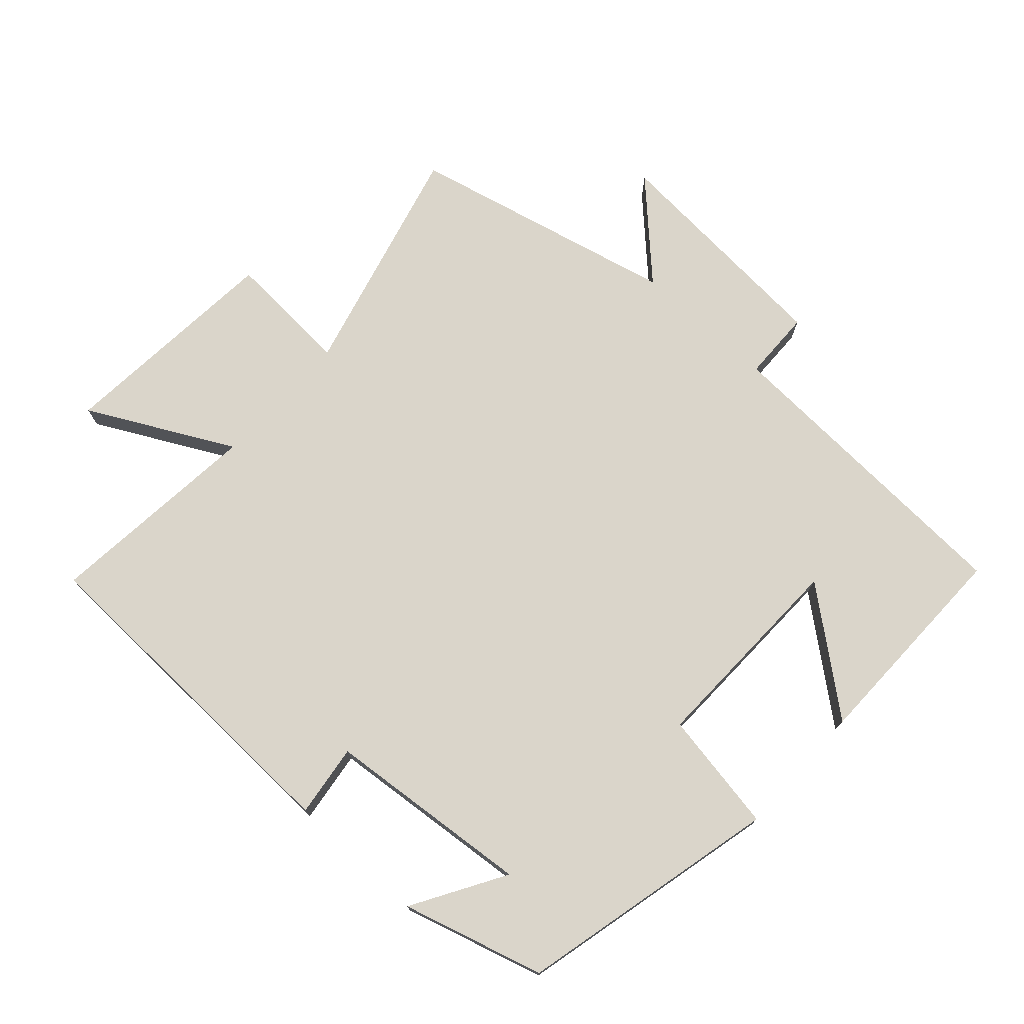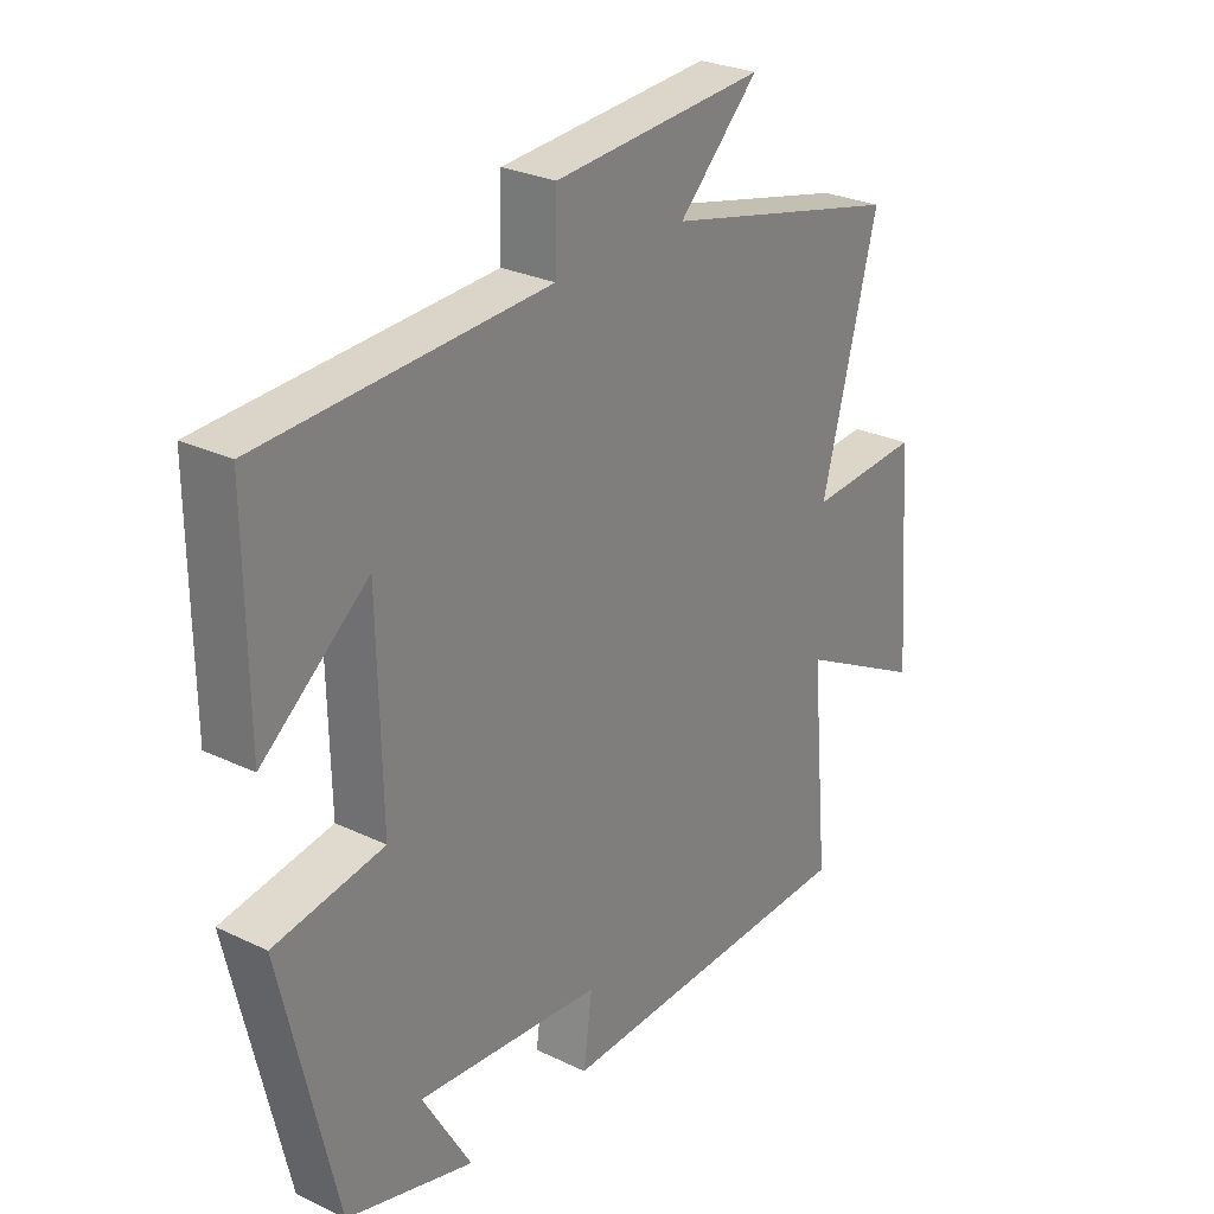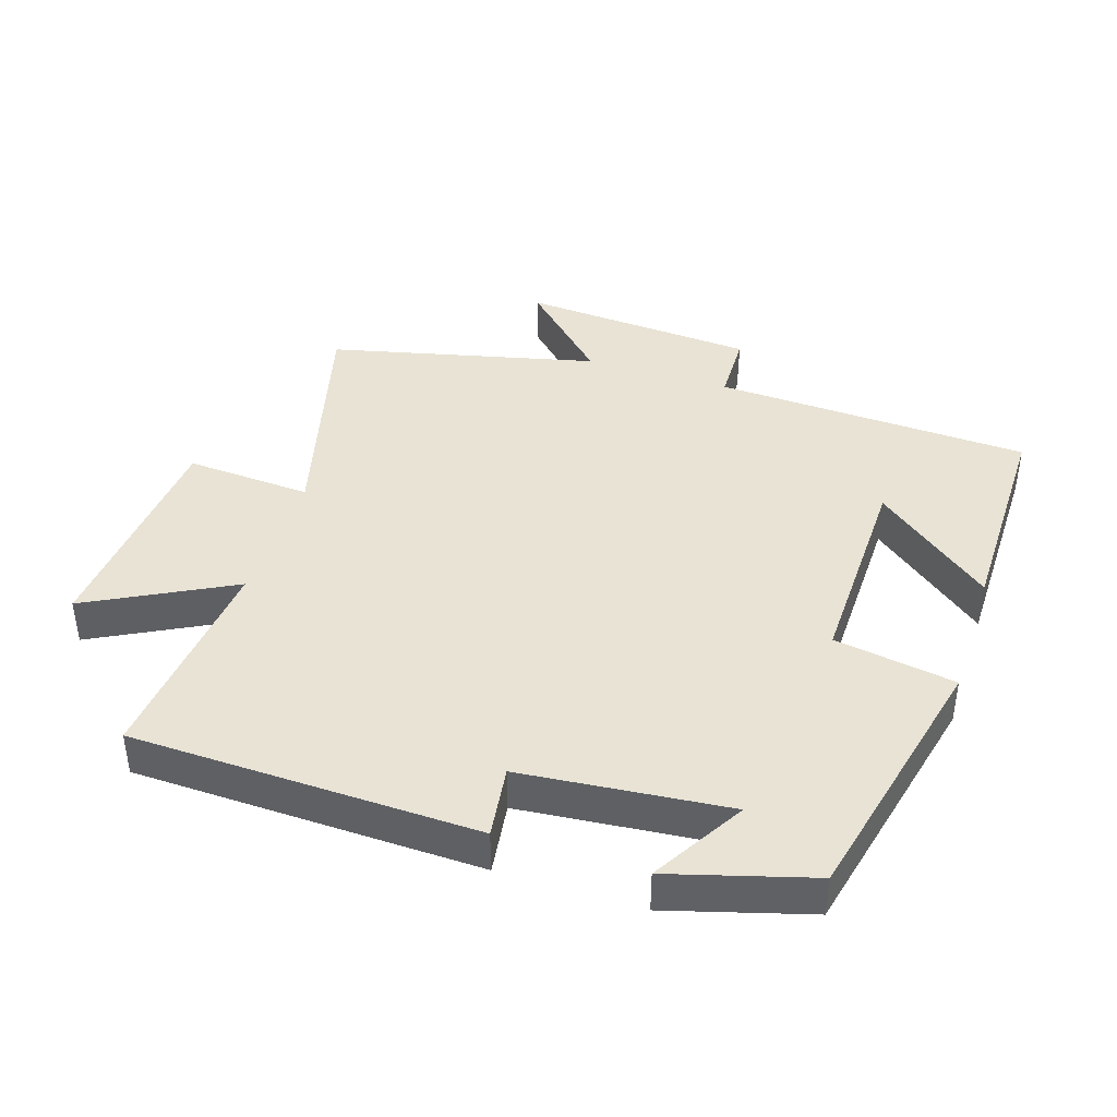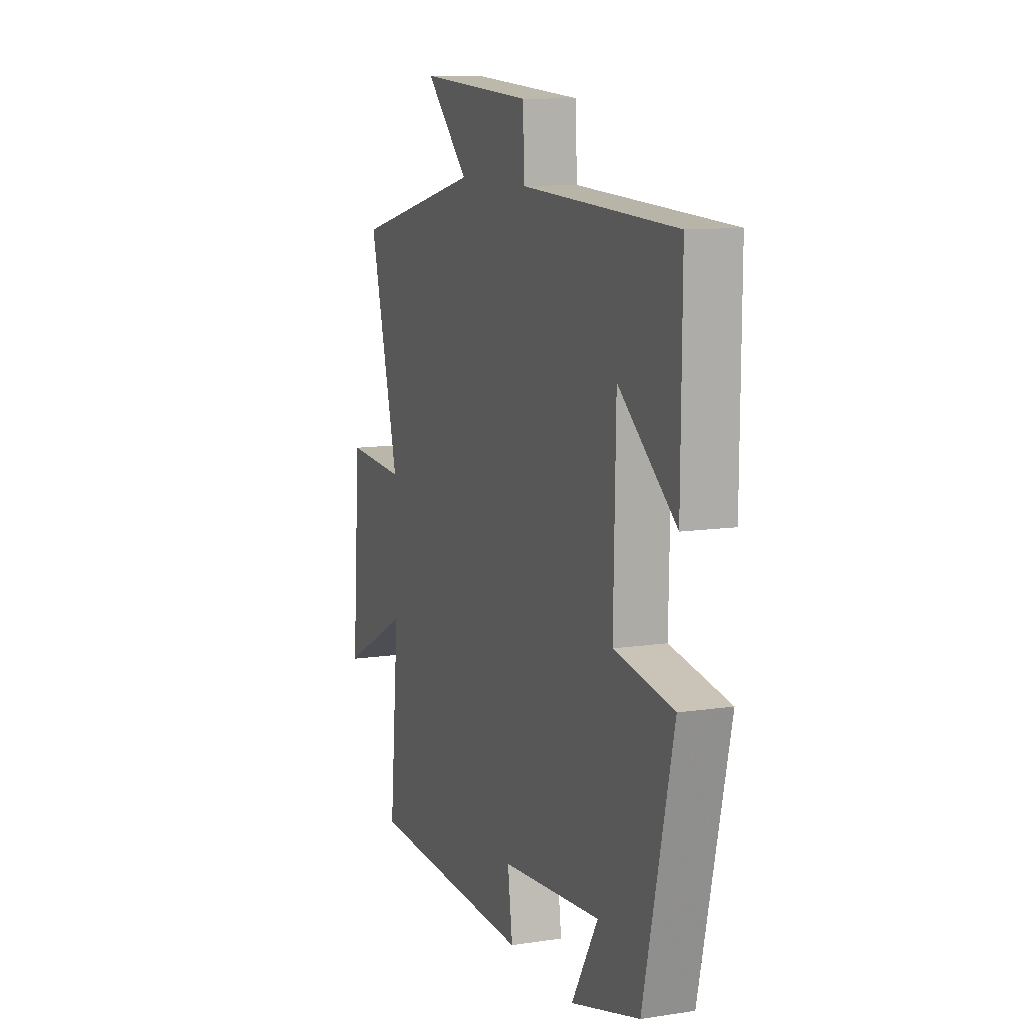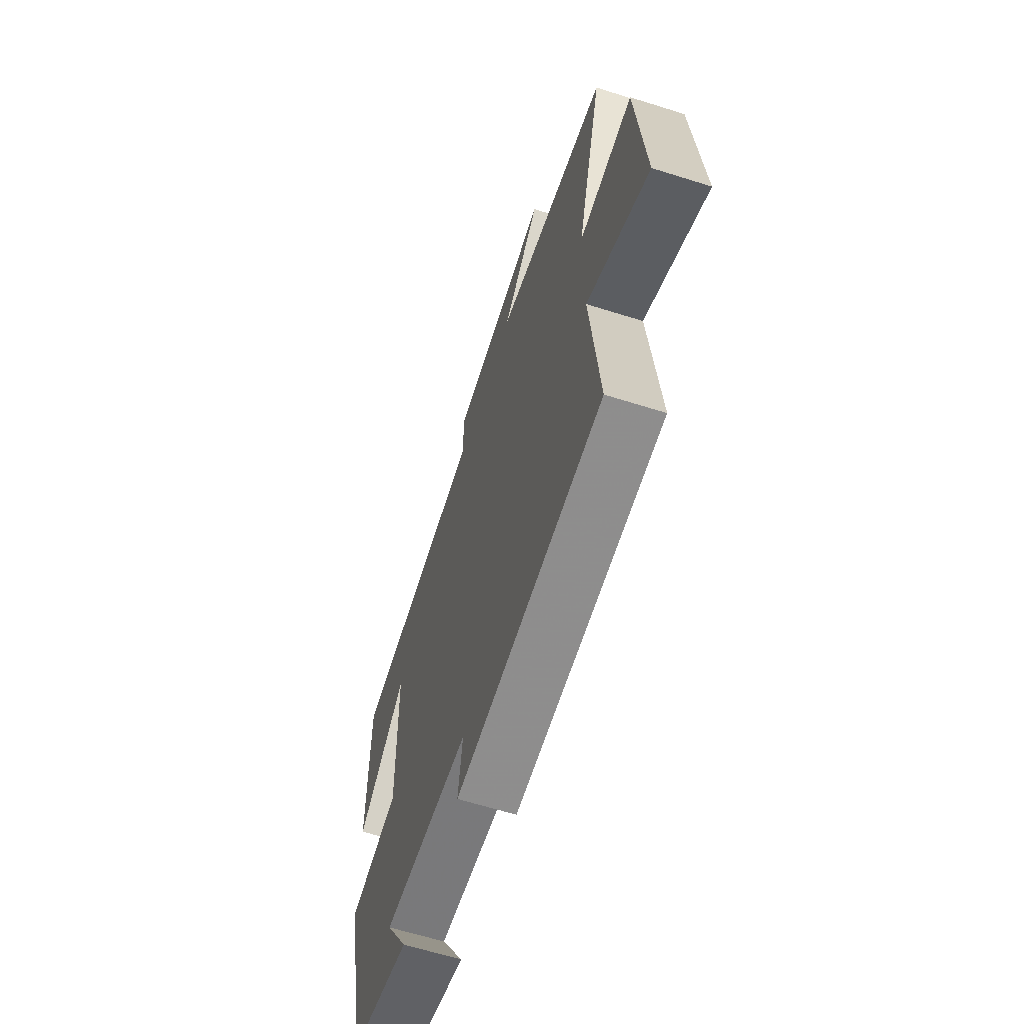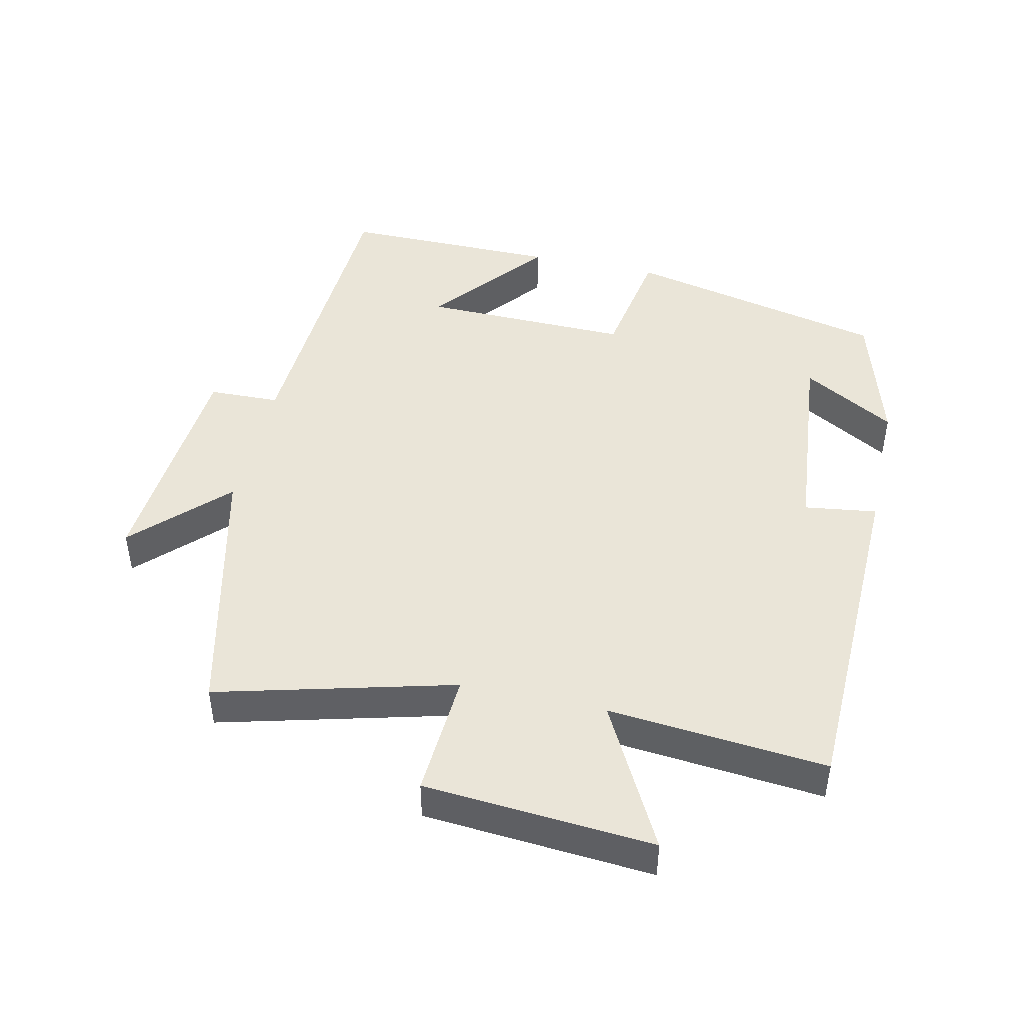
<metadata>
{"format":"obj","ext":"obj","renderer":"f3d","projection":"perspective","resolution":1024,"background":"white","views":[{"elev":74.3,"azim":-137.5,"up":"+Y"},{"elev":27.5,"azim":-53.7,"up":"+Z"},{"elev":41.2,"azim":-162.0,"up":"+Y"},{"elev":10.8,"azim":-110.6,"up":"+Z"},{"elev":-63.3,"azim":72.3,"up":"+Z"},{"elev":45.3,"azim":102.7,"up":"+Y"}]}
</metadata>
<code>
v 0.593 0.07 0.404
v 0.5 0.07 0.053
v 0.688 0.07 0.064
v 0.714 0.07 -0.276
v 0.5 0.07 -0.163
v 0.53 0.07 -0.487
v 0.013 0.07 -0.5
v 0.028 0.07 -0.392
v -0.28 0.07 -0.362
v -0.199 0.07 -0.5
v -0.41 0.07 -0.439
v -0.5 0.07 -0.048
v -0.319 0.07 -0.018
v -0.325 0.07 0.294
v -0.5 0.07 0.154
v -0.502 0.07 0.479
v -0.029 0.07 0.5
v -0.026 0.07 0.606
v 0.326 0.07 0.63
v 0.193 0.07 0.5
v 0.593 0 0.404
v 0.5 0 0.053
v 0.688 0 0.064
v 0.714 0 -0.276
v 0.5 0 -0.163
v 0.53 0 -0.487
v 0.013 0 -0.5
v 0.028 0 -0.392
v -0.28 0 -0.362
v -0.199 0 -0.5
v -0.41 0 -0.439
v -0.5 0 -0.048
v -0.319 0 -0.018
v -0.325 0 0.294
v -0.5 0 0.154
v -0.502 0 0.479
v -0.029 0 0.5
v -0.026 0 0.606
v 0.326 0 0.63
v 0.193 0 0.5
f 17 18 19 20
f 17 20 1 2
f 16 17 2
f 14 15 16
f 14 16 2
f 13 14 2
f 9 10 11 12
f 8 9 12 13
f 5 6 7 8
f 5 8 13 2
f 2 3 4 5
f 40 39 38 37
f 22 21 40 37
f 22 37 36
f 36 35 34
f 22 36 34
f 22 34 33
f 32 31 30 29
f 33 32 29 28
f 28 27 26 25
f 22 33 28 25
f 25 24 23 22
f 1 21 22 2
f 2 22 23 3
f 3 23 24 4
f 4 24 25 5
f 5 25 26 6
f 6 26 27 7
f 7 27 28 8
f 8 28 29 9
f 9 29 30 10
f 10 30 31 11
f 11 31 32 12
f 12 32 33 13
f 13 33 34 14
f 14 34 35 15
f 15 35 36 16
f 16 36 37 17
f 17 37 38 18
f 18 38 39 19
f 19 39 40 20
f 20 40 21 1

</code>
